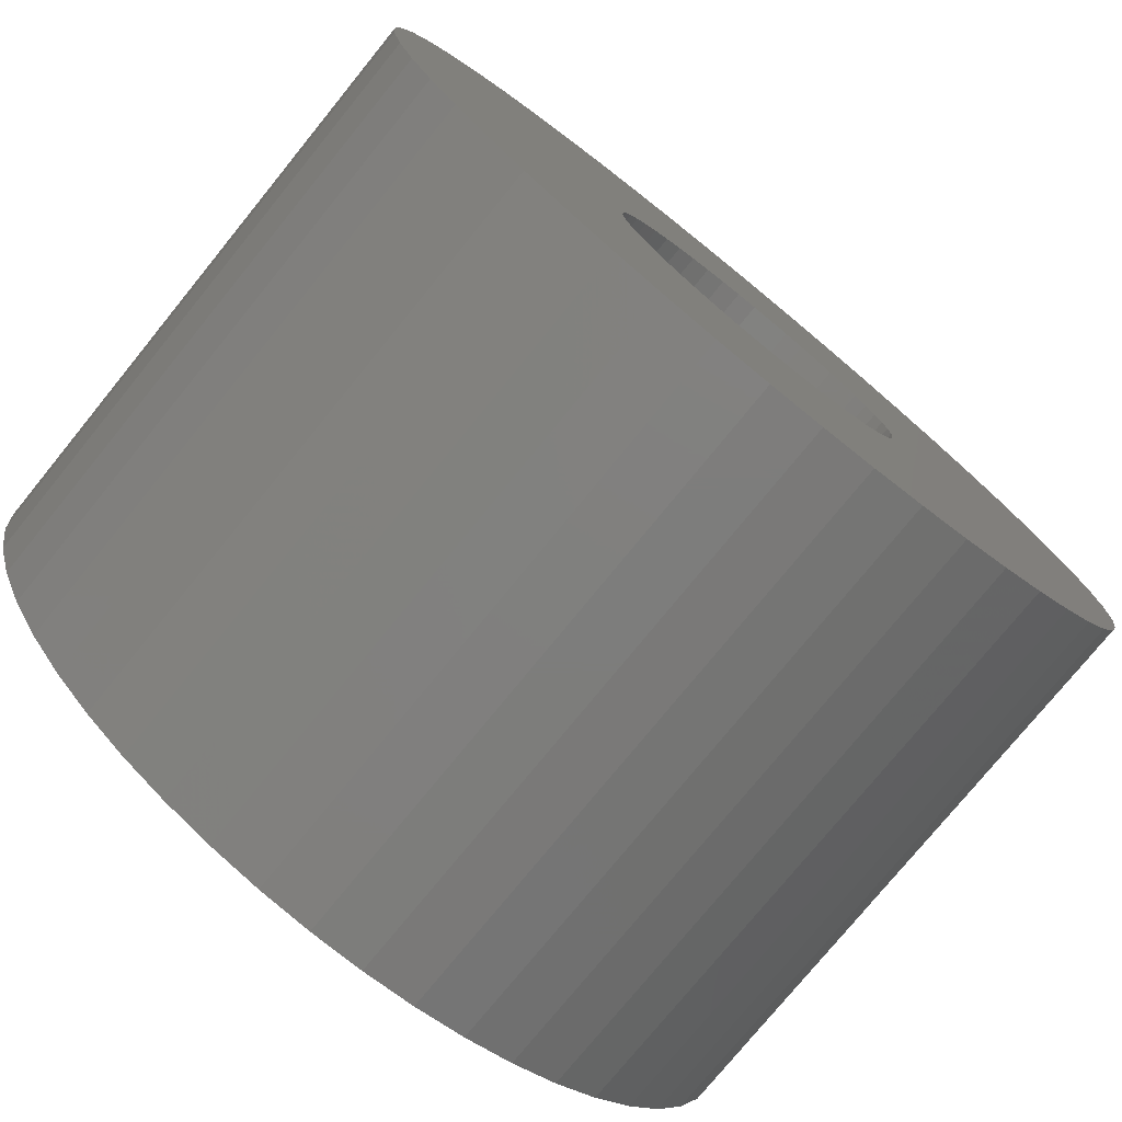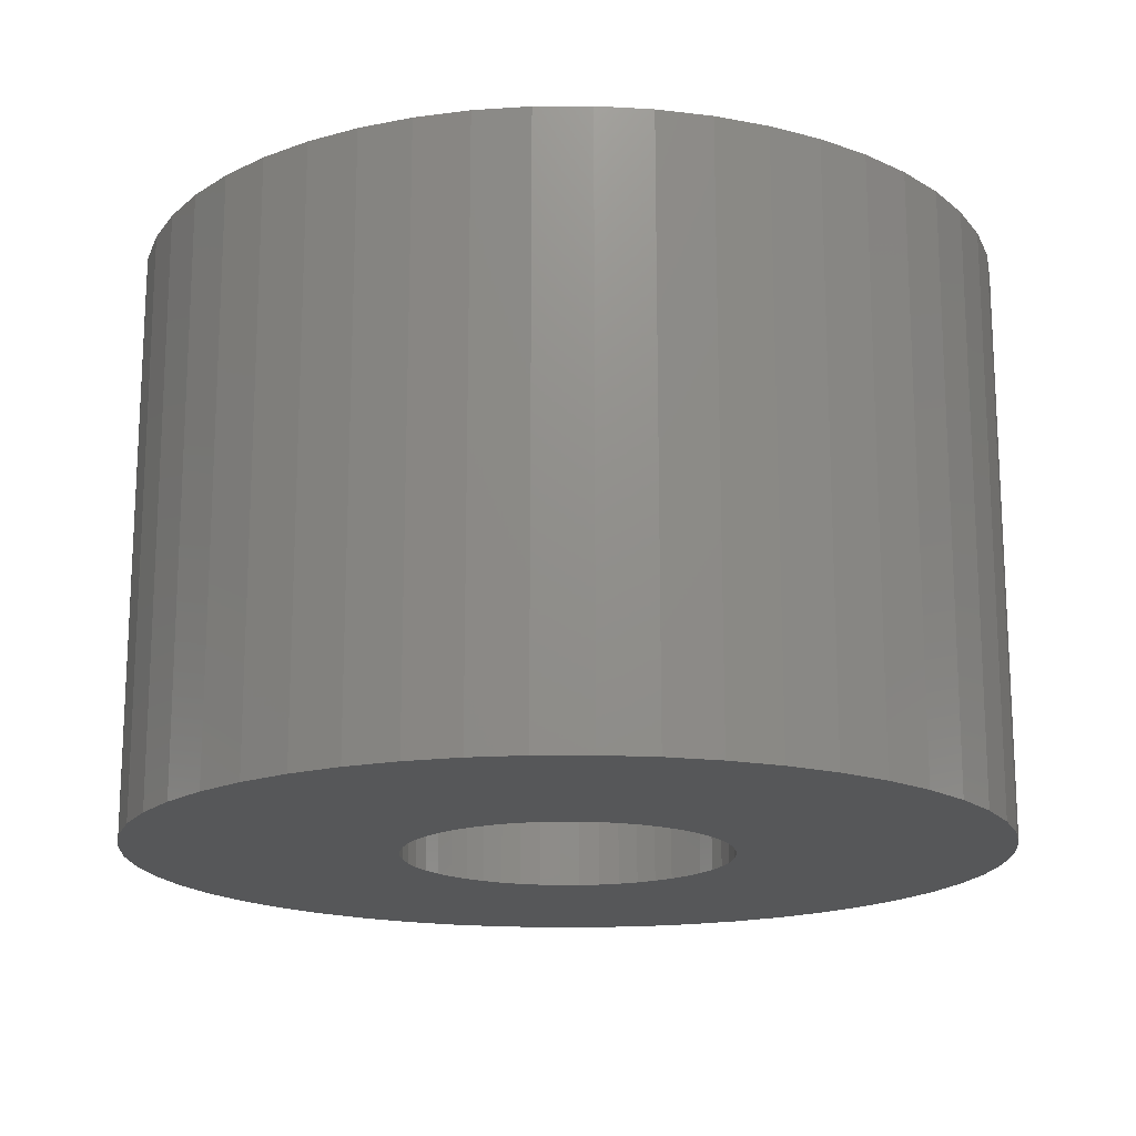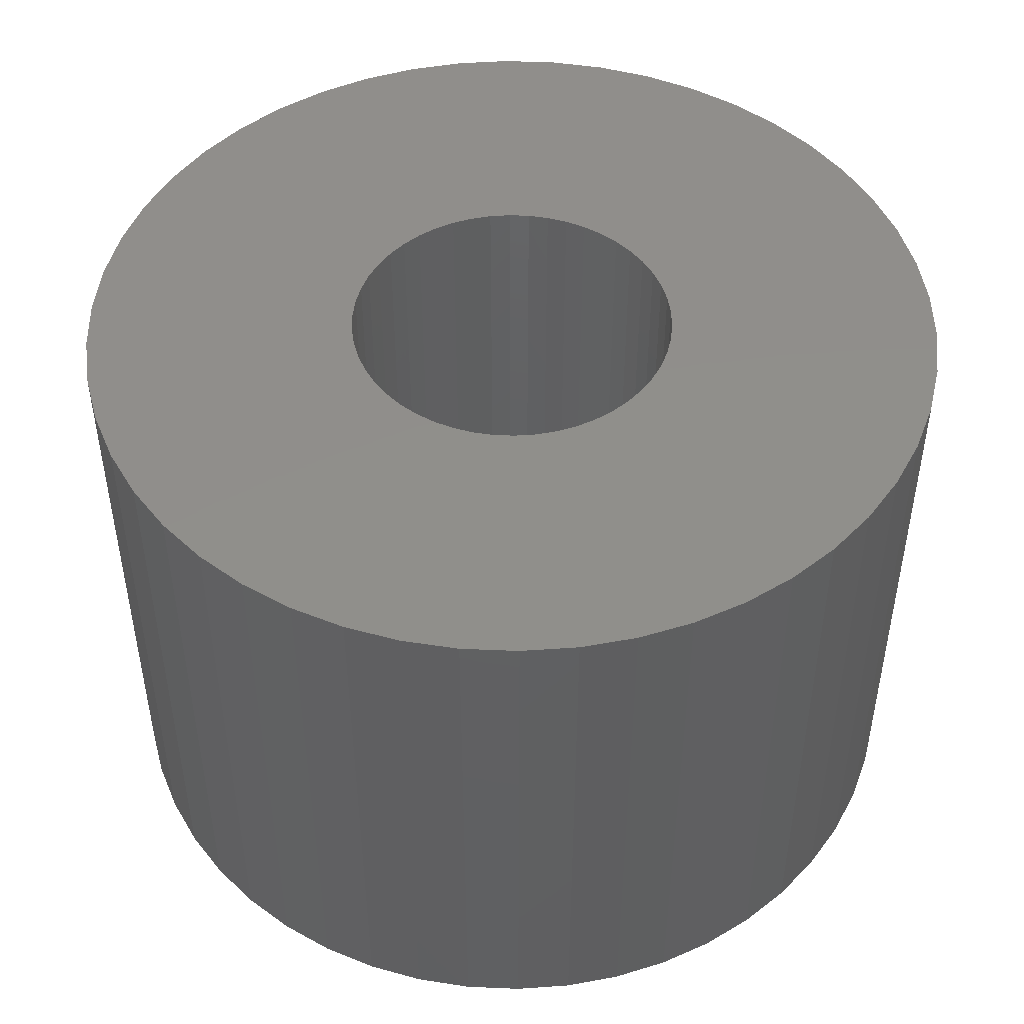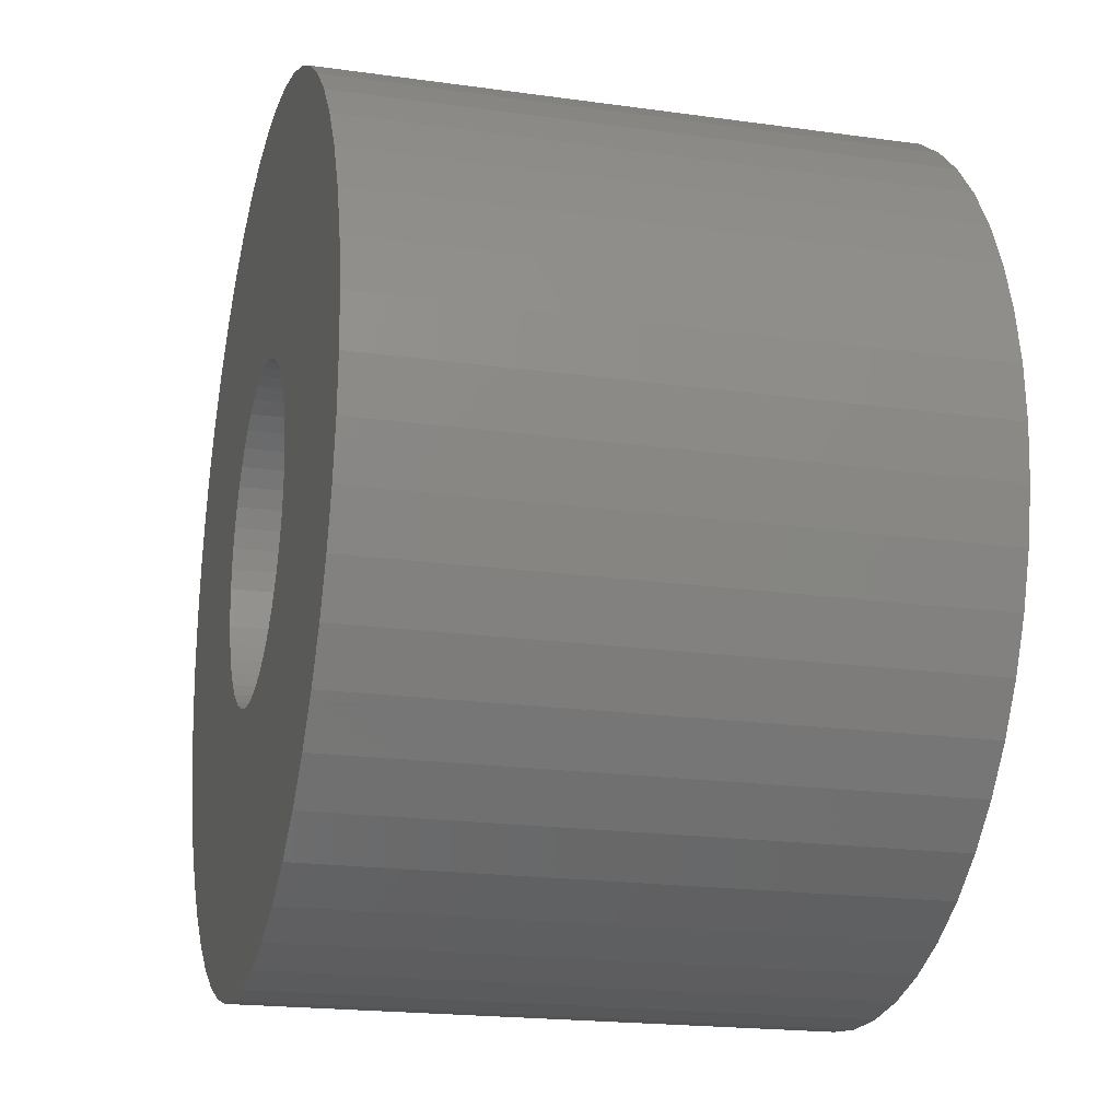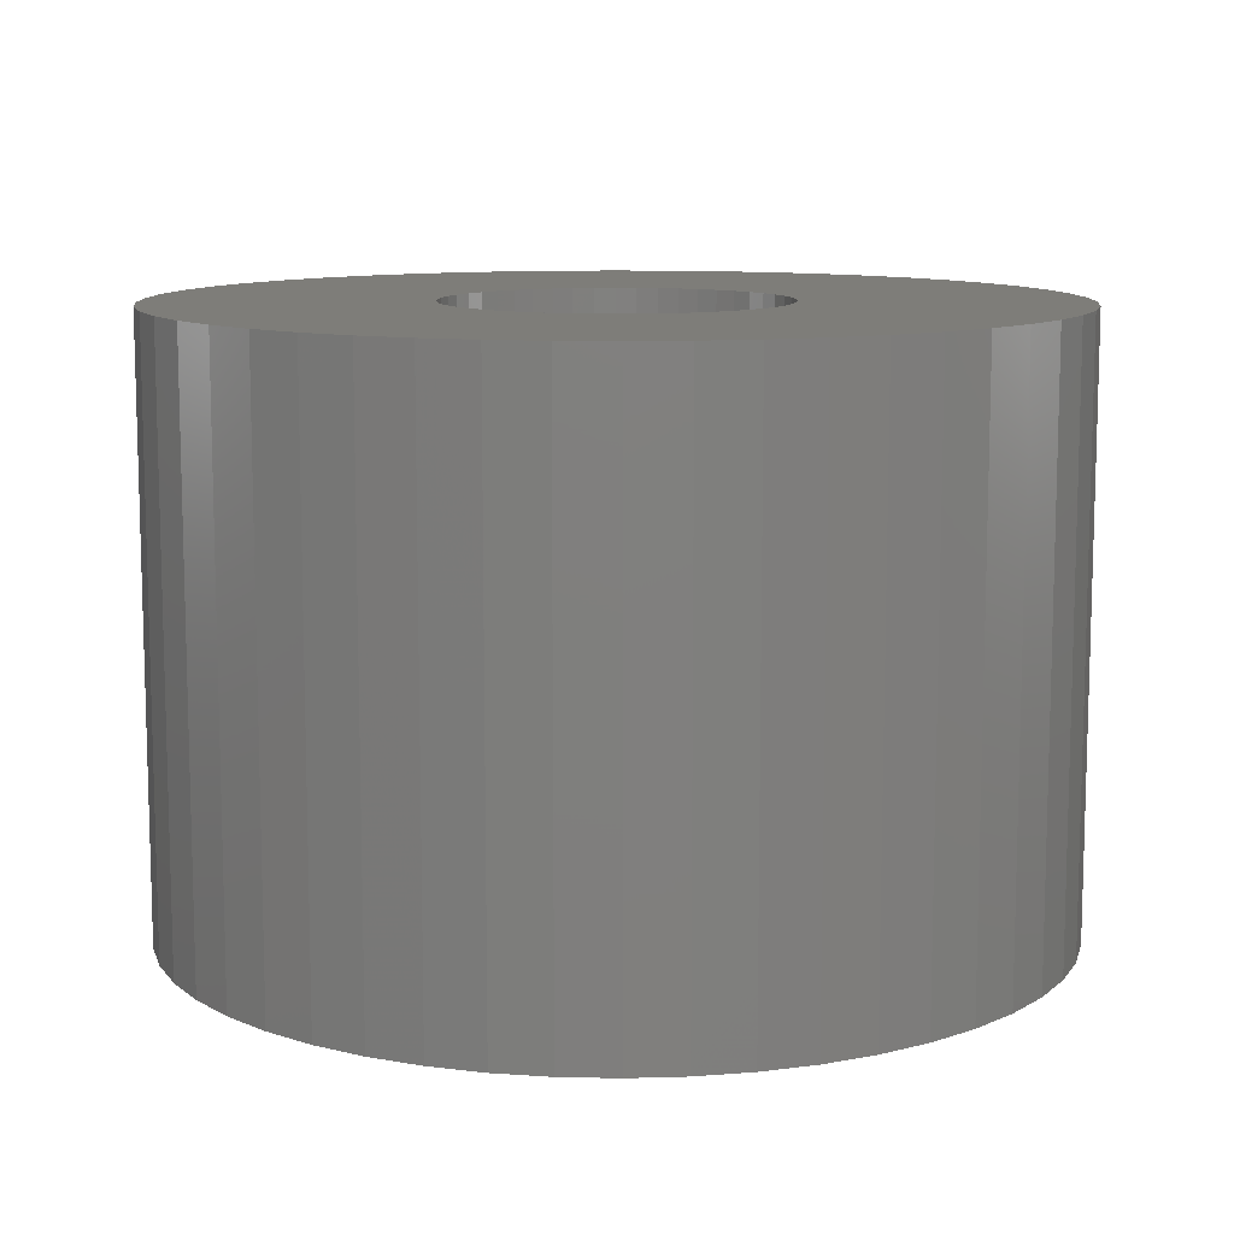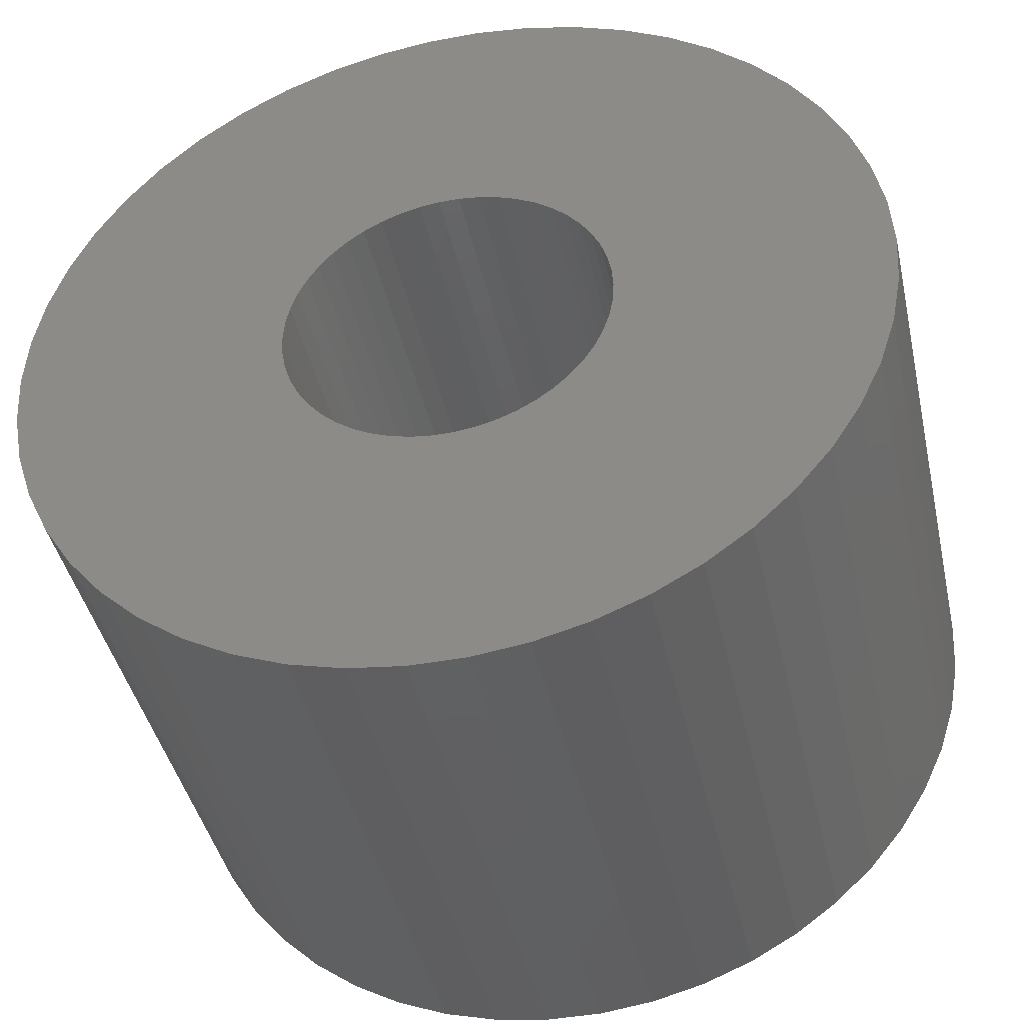
<metadata>
{"format":"stl","ext":"stl","renderer":"f3d","projection":"perspective","resolution":1024,"background":"white","views":[{"elev":-76.7,"azim":-39.1,"up":"+Y"},{"elev":-17.1,"azim":94.2,"up":"+Z"},{"elev":47.9,"azim":-134.1,"up":"+Z"},{"elev":-19.6,"azim":-104.6,"up":"+Y"},{"elev":10.5,"azim":89.4,"up":"+Z"},{"elev":-42.4,"azim":12.5,"up":"+Y"}]}
</metadata>
<code>
# stl→obj: 200 verts, 400 faces
v 18.5 0 12.5
v 18.35 2.319 -12.5
v 18.35 2.319 12.5
v 18.5 0 -12.5
v -18.5 0 -12.5
v -18.35 2.319 12.5
v -18.35 2.319 -12.5
v -18.5 0 12.5
v 1.162 18.46 -12.5
v -1.162 18.46 12.5
v 1.162 18.46 12.5
v -1.162 18.46 -12.5
v -1.162 -18.46 -12.5
v 1.162 -18.46 12.5
v -1.162 -18.46 12.5
v 1.162 -18.46 -12.5
v 13.49 12.66 -12.5
v 11.79 14.25 12.5
v 13.49 12.66 12.5
v 11.79 14.25 -12.5
v -11.79 14.25 -12.5
v -13.49 12.66 12.5
v -11.79 14.25 12.5
v -13.49 12.66 -12.5
v -5.717 17.59 -12.5
v -7.877 16.74 12.5
v -5.717 17.59 12.5
v -7.877 16.74 -12.5
v 17.2 6.81 12.5
v 16.21 8.912 -12.5
v 16.21 8.912 12.5
v 17.2 6.81 -12.5
v 14.97 10.87 -12.5
v 14.97 10.87 12.5
v 7.877 16.74 -12.5
v 5.717 17.59 12.5
v 7.877 16.74 12.5
v 5.717 17.59 -12.5
v 9.913 15.62 -12.5
v 9.913 15.62 12.5
v -17.2 6.81 -12.5
v -16.21 8.912 12.5
v -16.21 8.912 -12.5
v -17.2 6.81 12.5
v -14.97 10.87 -12.5
v -14.97 10.87 12.5
v -17.92 4.601 -12.5
v -17.92 4.601 12.5
v -3.467 18.17 -12.5
v -3.467 18.17 12.5
v 3.467 -18.17 12.5
v 3.467 -18.17 -12.5
v 17.92 4.601 12.5
v 17.92 4.601 -12.5
v 3.467 18.17 12.5
v 3.467 18.17 -12.5
v 7 0 12.5
v 6.945 0.8773 12.5
v 18.35 -2.319 12.5
v 6.78 1.741 12.5
v 6.945 -0.8773 12.5
v 6.508 2.577 12.5
v 17.92 -4.601 12.5
v 6.134 3.372 12.5
v 6.78 -1.741 12.5
v 5.663 4.114 12.5
v 17.2 -6.81 12.5
v 5.103 4.792 12.5
v 6.508 -2.577 12.5
v 4.462 5.394 12.5
v 16.21 -8.912 12.5
v 3.751 5.91 12.5
v 6.134 -3.372 12.5
v 14.97 -10.87 12.5
v 2.98 6.334 12.5
v 2.163 6.657 12.5
v 1.312 6.876 12.5
v 0.4395 6.986 12.5
v -0.4395 6.986 12.5
v -1.312 6.876 12.5
v -2.163 6.657 12.5
v -2.98 6.334 12.5
v -3.751 5.91 12.5
v -9.913 15.62 12.5
v -4.462 5.394 12.5
v -5.103 4.792 12.5
v -5.663 4.114 12.5
v -6.134 3.372 12.5
v 5.663 -4.114 12.5
v 13.49 -12.66 12.5
v 5.103 -4.792 12.5
v 11.79 -14.25 12.5
v 4.462 -5.394 12.5
v 9.913 -15.62 12.5
v 3.751 -5.91 12.5
v 7.877 -16.74 12.5
v 2.98 -6.334 12.5
v 5.717 -17.59 12.5
v 2.163 -6.657 12.5
v 1.312 -6.876 12.5
v 0.4395 -6.986 12.5
v -0.4395 -6.986 12.5
v -1.312 -6.876 12.5
v -3.467 -18.17 12.5
v -2.163 -6.657 12.5
v -5.717 -17.59 12.5
v -2.98 -6.334 12.5
v -7.877 -16.74 12.5
v -3.751 -5.91 12.5
v -9.913 -15.62 12.5
v -4.462 -5.394 12.5
v -11.79 -14.25 12.5
v -5.103 -4.792 12.5
v -13.49 -12.66 12.5
v -5.663 -4.114 12.5
v -14.97 -10.87 12.5
v -6.134 -3.372 12.5
v -16.21 -8.912 12.5
v -6.508 -2.577 12.5
v -17.2 -6.81 12.5
v -6.78 -1.741 12.5
v -17.92 -4.601 12.5
v -6.945 -0.8773 12.5
v -18.35 -2.319 12.5
v -7 0 12.5
v -6.508 2.577 12.5
v -6.78 1.741 12.5
v -6.945 0.8773 12.5
v -9.913 15.62 -12.5
v 18.35 -2.319 -12.5
v 14.97 -10.87 -12.5
v 13.49 -12.66 -12.5
v 17.92 -4.601 -12.5
v 17.2 -6.81 -12.5
v -16.21 -8.912 -12.5
v -17.2 -6.81 -12.5
v 7 0 -12.5
v 6.945 -0.8773 -12.5
v 6.78 -1.741 -12.5
v 6.945 0.8773 -12.5
v 6.508 -2.577 -12.5
v 16.21 -8.912 -12.5
v 6.134 -3.372 -12.5
v 6.78 1.741 -12.5
v 5.663 -4.114 -12.5
v 5.103 -4.792 -12.5
v 11.79 -14.25 -12.5
v 6.508 2.577 -12.5
v 4.462 -5.394 -12.5
v 9.913 -15.62 -12.5
v 3.751 -5.91 -12.5
v 7.877 -16.74 -12.5
v 6.134 3.372 -12.5
v 2.98 -6.334 -12.5
v 5.717 -17.59 -12.5
v 2.163 -6.657 -12.5
v 1.312 -6.876 -12.5
v 0.4395 -6.986 -12.5
v -0.4395 -6.986 -12.5
v -1.312 -6.876 -12.5
v -3.467 -18.17 -12.5
v -2.163 -6.657 -12.5
v -5.717 -17.59 -12.5
v -2.98 -6.334 -12.5
v -7.877 -16.74 -12.5
v -3.751 -5.91 -12.5
v -9.913 -15.62 -12.5
v -4.462 -5.394 -12.5
v -11.79 -14.25 -12.5
v -5.103 -4.792 -12.5
v -13.49 -12.66 -12.5
v -5.663 -4.114 -12.5
v -14.97 -10.87 -12.5
v -6.134 -3.372 -12.5
v 5.663 4.114 -12.5
v 5.103 4.792 -12.5
v 4.462 5.394 -12.5
v 3.751 5.91 -12.5
v 2.98 6.334 -12.5
v 2.163 6.657 -12.5
v 1.312 6.876 -12.5
v 0.4395 6.986 -12.5
v -0.4395 6.986 -12.5
v -1.312 6.876 -12.5
v -2.163 6.657 -12.5
v -2.98 6.334 -12.5
v -3.751 5.91 -12.5
v -4.462 5.394 -12.5
v -5.103 4.792 -12.5
v -5.663 4.114 -12.5
v -6.134 3.372 -12.5
v -6.508 2.577 -12.5
v -6.78 1.741 -12.5
v -6.945 0.8773 -12.5
v -7 0 -12.5
v -6.508 -2.577 -12.5
v -6.78 -1.741 -12.5
v -17.92 -4.601 -12.5
v -6.945 -0.8773 -12.5
v -18.35 -2.319 -12.5
f 1 2 3
f 2 1 4
f 5 6 7
f 6 5 8
f 9 10 11
f 10 9 12
f 13 14 15
f 14 13 16
f 17 18 19
f 18 17 20
f 21 22 23
f 22 21 24
f 25 26 27
f 26 25 28
f 29 30 31
f 30 29 32
f 31 33 34
f 33 31 30
f 35 36 37
f 36 35 38
f 39 37 40
f 37 39 35
f 41 42 43
f 42 41 44
f 45 22 24
f 22 45 46
f 47 44 41
f 44 47 48
f 49 27 50
f 27 49 25
f 16 51 14
f 51 16 52
f 53 32 29
f 32 53 54
f 3 54 53
f 54 3 2
f 34 17 19
f 17 34 33
f 38 55 36
f 55 38 56
f 56 11 55
f 11 56 9
f 20 40 18
f 40 20 39
f 43 46 45
f 46 43 42
f 7 48 47
f 48 7 6
f 57 1 3
f 58 3 53
f 1 57 59
f 60 53 29
f 61 59 57
f 62 29 31
f 59 61 63
f 64 31 34
f 65 63 61
f 66 34 19
f 63 65 67
f 68 19 18
f 69 67 65
f 70 18 40
f 67 69 71
f 72 40 37
f 73 71 69
f 71 73 74
f 3 58 57
f 53 60 58
f 29 62 60
f 31 64 62
f 75 37 36
f 34 66 64
f 19 68 66
f 18 70 68
f 40 72 70
f 76 36 55
f 37 75 72
f 36 76 75
f 55 77 76
f 11 77 55
f 11 78 77
f 11 79 78
f 10 79 11
f 10 80 79
f 50 80 10
f 80 50 81
f 27 81 50
f 81 27 82
f 26 82 27
f 82 26 83
f 84 83 26
f 83 84 85
f 23 85 84
f 85 23 86
f 22 86 23
f 86 22 87
f 87 46 88
f 46 87 22
f 89 74 73
f 74 89 90
f 91 90 89
f 90 91 92
f 93 92 91
f 92 93 94
f 95 94 93
f 94 95 96
f 97 96 95
f 96 97 98
f 99 98 97
f 98 99 51
f 100 51 99
f 100 14 51
f 101 14 100
f 102 14 101
f 102 15 14
f 103 15 102
f 104 103 105
f 106 105 107
f 103 104 15
f 108 107 109
f 110 109 111
f 112 111 113
f 114 113 115
f 105 106 104
f 116 115 117
f 118 117 119
f 120 119 121
f 122 121 123
f 107 108 106
f 124 123 125
f 42 88 46
f 88 42 126
f 109 110 108
f 44 126 42
f 111 112 110
f 126 44 127
f 113 114 112
f 48 127 44
f 115 116 114
f 127 48 128
f 117 118 116
f 6 128 48
f 119 120 118
f 128 6 125
f 121 122 120
f 8 125 6
f 123 124 122
f 125 8 124
f 28 84 26
f 84 28 129
f 129 23 84
f 23 129 21
f 12 50 10
f 50 12 49
f 59 4 1
f 4 59 130
f 90 131 74
f 131 90 132
f 67 133 63
f 133 67 134
f 63 130 59
f 130 63 133
f 135 120 136
f 120 135 118
f 137 4 130
f 138 130 133
f 4 137 2
f 139 133 134
f 140 2 137
f 141 134 142
f 2 140 54
f 143 142 131
f 144 54 140
f 145 131 132
f 54 144 32
f 146 132 147
f 148 32 144
f 149 147 150
f 32 148 30
f 151 150 152
f 153 30 148
f 30 153 33
f 130 138 137
f 133 139 138
f 134 141 139
f 142 143 141
f 154 152 155
f 131 145 143
f 132 146 145
f 147 149 146
f 150 151 149
f 156 155 52
f 152 154 151
f 155 156 154
f 52 157 156
f 16 157 52
f 16 158 157
f 16 159 158
f 13 159 16
f 13 160 159
f 161 160 13
f 160 161 162
f 163 162 161
f 162 163 164
f 165 164 163
f 164 165 166
f 167 166 165
f 166 167 168
f 169 168 167
f 168 169 170
f 171 170 169
f 170 171 172
f 172 173 174
f 173 172 171
f 175 33 153
f 33 175 17
f 176 17 175
f 17 176 20
f 177 20 176
f 20 177 39
f 178 39 177
f 39 178 35
f 179 35 178
f 35 179 38
f 180 38 179
f 38 180 56
f 181 56 180
f 181 9 56
f 182 9 181
f 183 9 182
f 183 12 9
f 184 12 183
f 49 184 185
f 25 185 186
f 184 49 12
f 28 186 187
f 129 187 188
f 21 188 189
f 24 189 190
f 185 25 49
f 45 190 191
f 43 191 192
f 41 192 193
f 47 193 194
f 186 28 25
f 7 194 195
f 135 174 173
f 174 135 196
f 187 129 28
f 136 196 135
f 188 21 129
f 196 136 197
f 189 24 21
f 198 197 136
f 190 45 24
f 197 198 199
f 191 43 45
f 200 199 198
f 192 41 43
f 199 200 195
f 193 47 41
f 5 195 200
f 194 7 47
f 195 5 7
f 152 94 96
f 94 152 150
f 147 90 92
f 90 147 132
f 74 142 71
f 142 74 131
f 136 122 198
f 122 136 120
f 155 96 98
f 96 155 152
f 52 98 51
f 98 52 155
f 71 134 67
f 134 71 142
f 161 15 104
f 15 161 13
f 165 106 108
f 106 165 163
f 163 104 106
f 104 163 161
f 171 116 173
f 116 171 114
f 171 112 114
f 112 171 169
f 198 124 200
f 124 198 122
f 200 8 5
f 8 200 124
f 150 92 94
f 92 150 147
f 173 118 135
f 118 173 116
f 167 108 110
f 108 167 165
f 169 110 112
f 110 169 167
f 127 192 126
f 192 127 193
f 153 66 175
f 66 153 64
f 180 75 76
f 75 180 179
f 186 81 82
f 81 186 185
f 126 191 88
f 191 126 192
f 138 57 137
f 57 138 61
f 154 99 97
f 99 154 156
f 177 68 70
f 68 177 176
f 183 78 79
f 78 183 182
f 87 189 86
f 189 87 190
f 189 85 86
f 85 189 188
f 149 95 93
f 95 149 151
f 143 69 141
f 69 143 73
f 156 100 99
f 100 156 157
f 175 68 176
f 68 175 66
f 181 76 77
f 76 181 180
f 182 77 78
f 77 182 181
f 178 70 72
f 70 178 177
f 179 72 75
f 72 179 178
f 125 194 128
f 194 125 195
f 128 193 127
f 193 128 194
f 88 190 87
f 190 88 191
f 184 79 80
f 79 184 183
f 185 80 81
f 80 185 184
f 187 82 83
f 82 187 186
f 188 83 85
f 83 188 187
f 137 58 140
f 58 137 57
f 146 89 145
f 89 146 91
f 145 73 143
f 73 145 89
f 117 196 119
f 196 117 174
f 157 101 100
f 101 157 158
f 146 93 91
f 93 146 149
f 148 64 153
f 64 148 62
f 144 62 148
f 62 144 60
f 140 60 144
f 60 140 58
f 158 102 101
f 102 158 159
f 162 107 105
f 107 162 164
f 123 195 125
f 195 123 199
f 119 197 121
f 197 119 196
f 151 97 95
f 97 151 154
f 139 61 138
f 61 139 65
f 168 113 111
f 113 168 170
f 160 105 103
f 105 160 162
f 166 111 109
f 111 166 168
f 164 109 107
f 109 164 166
f 121 199 123
f 199 121 197
f 113 172 115
f 172 113 170
f 115 174 117
f 174 115 172
f 141 65 139
f 65 141 69
f 159 103 102
f 103 159 160

</code>
